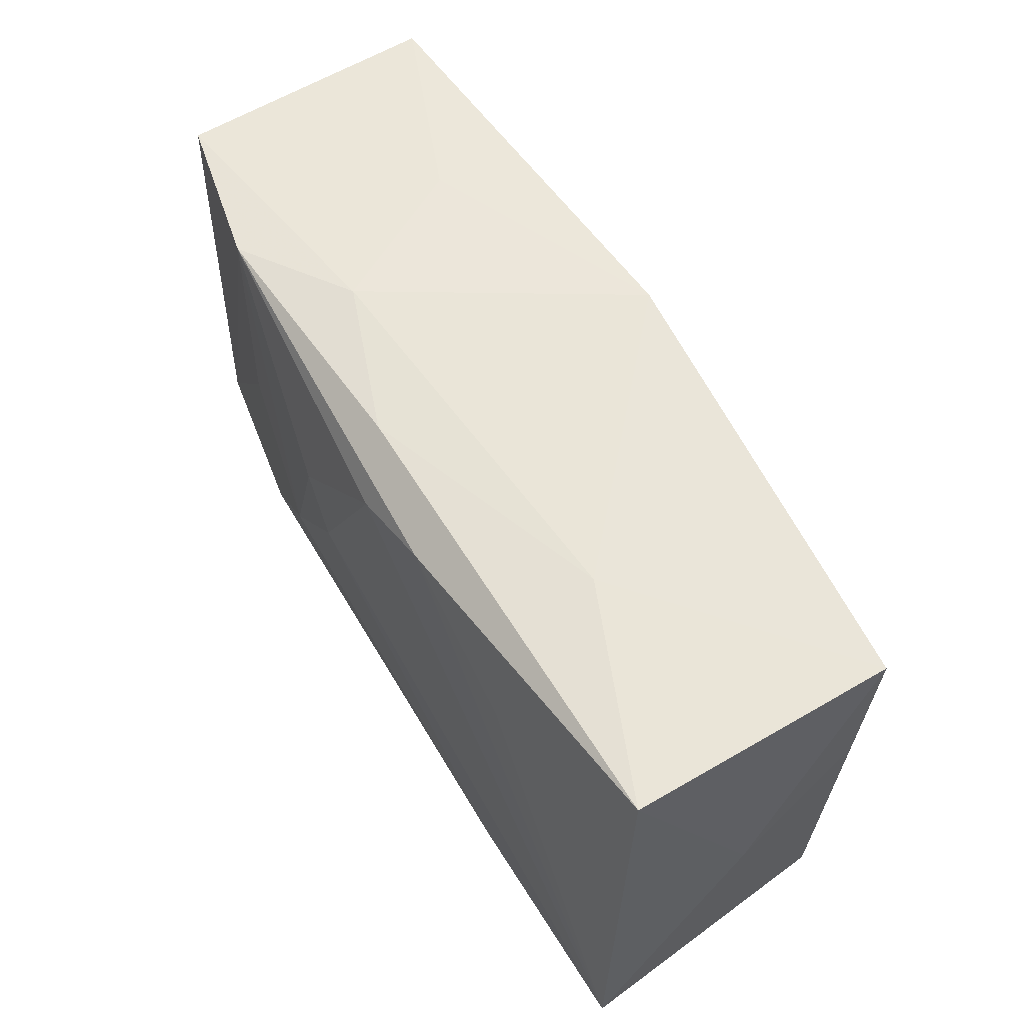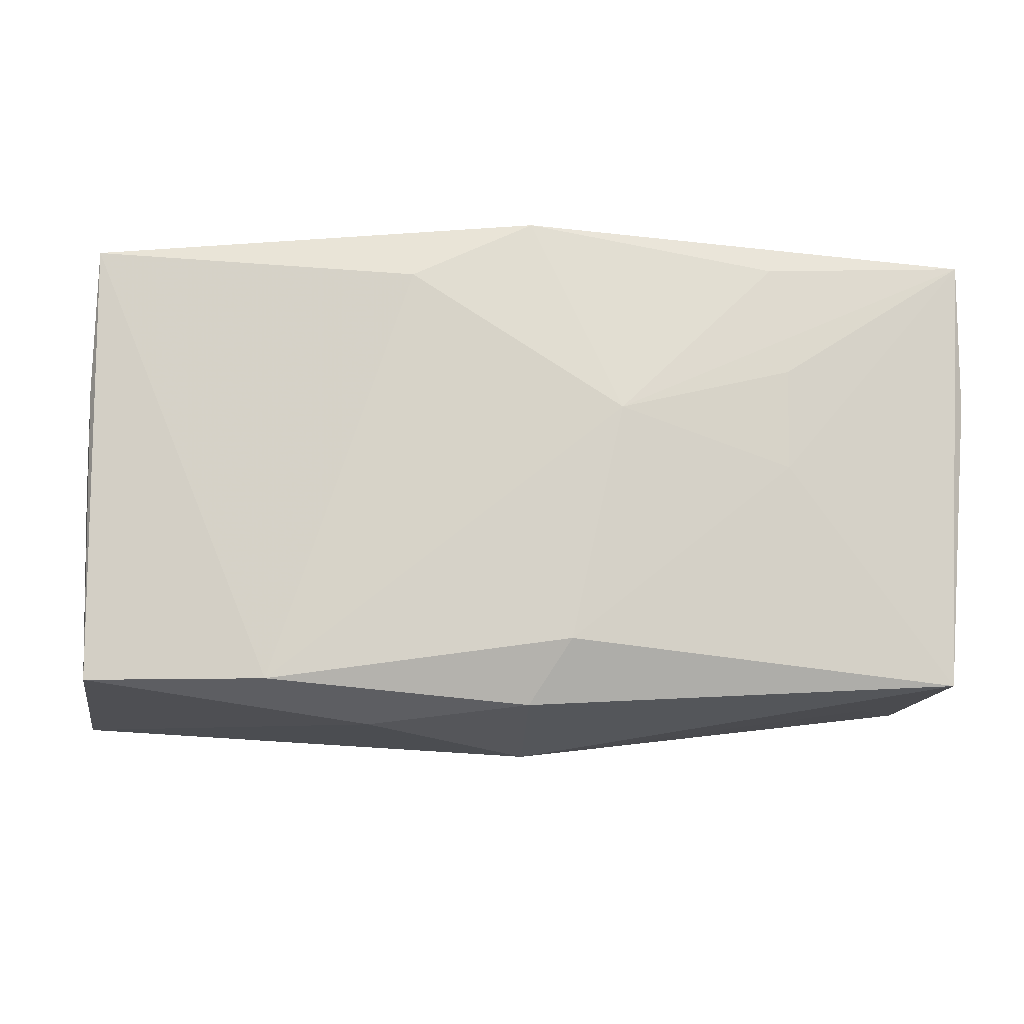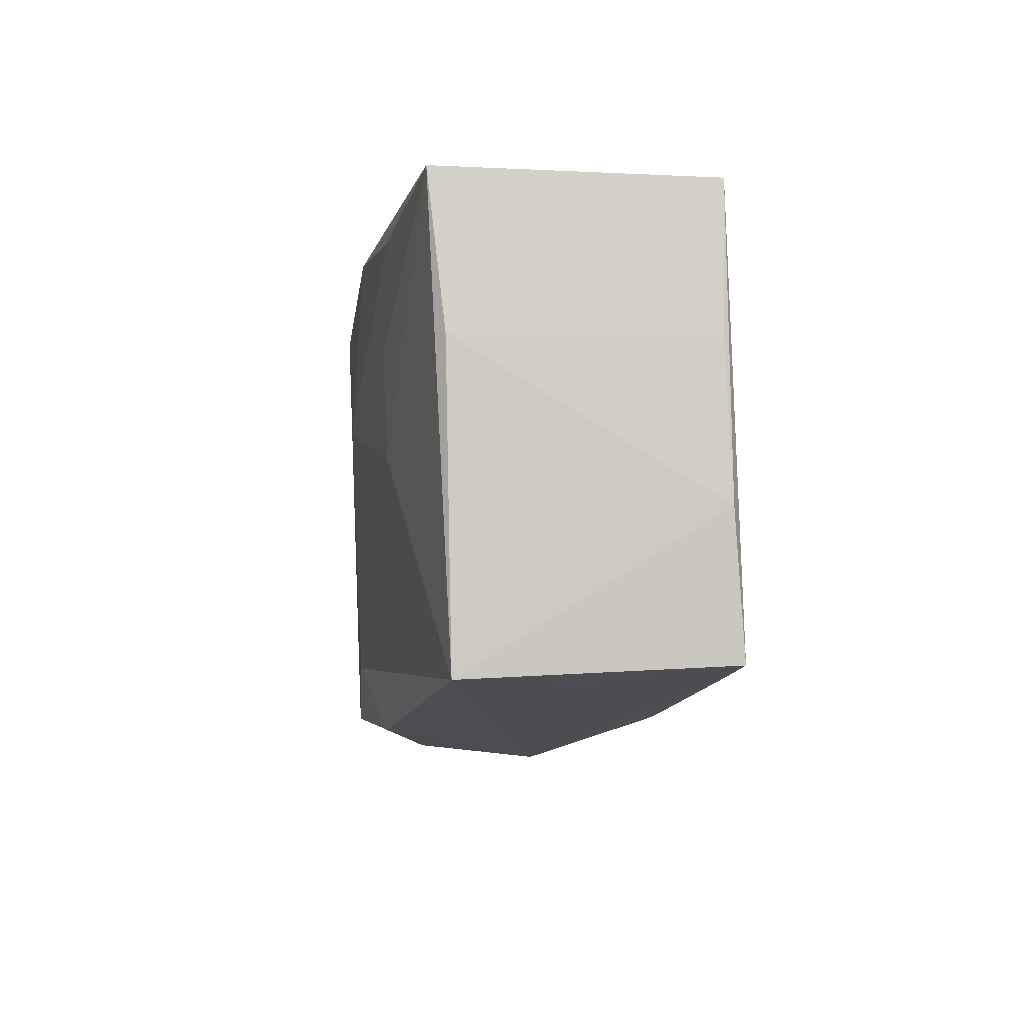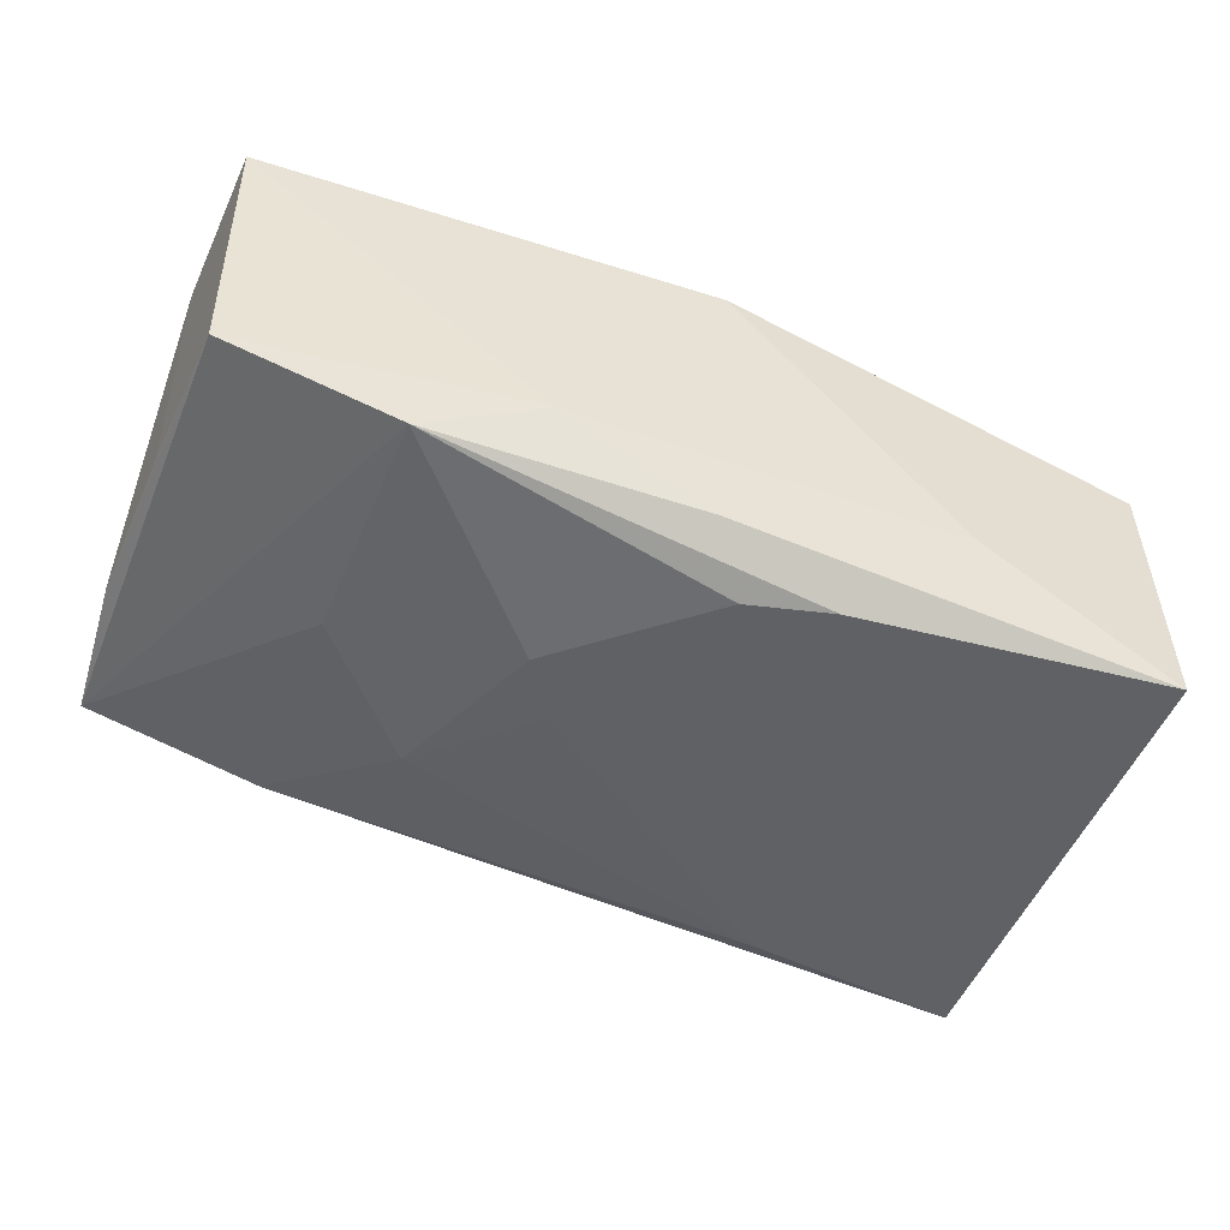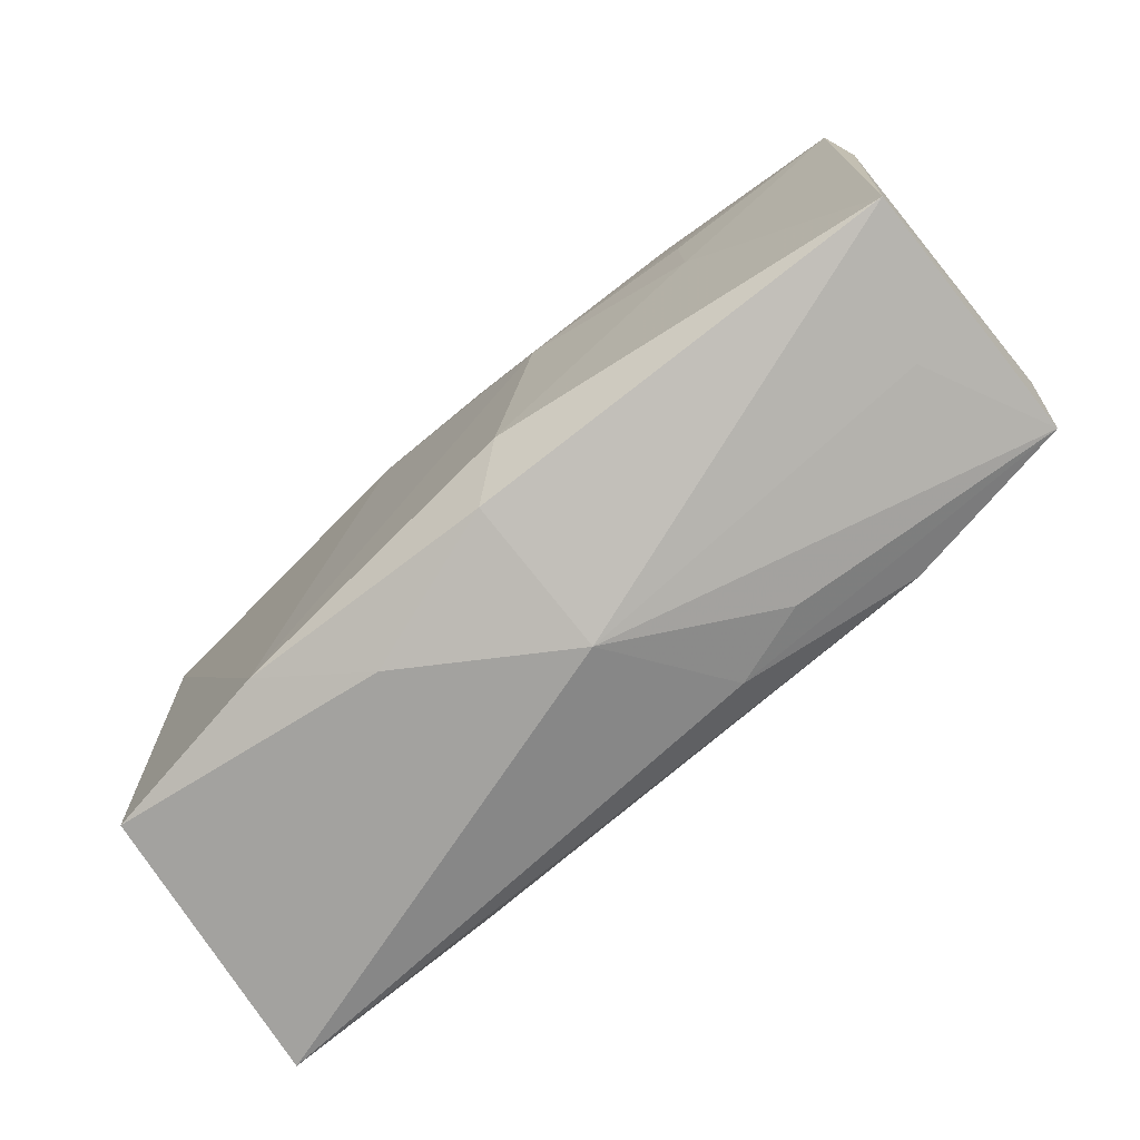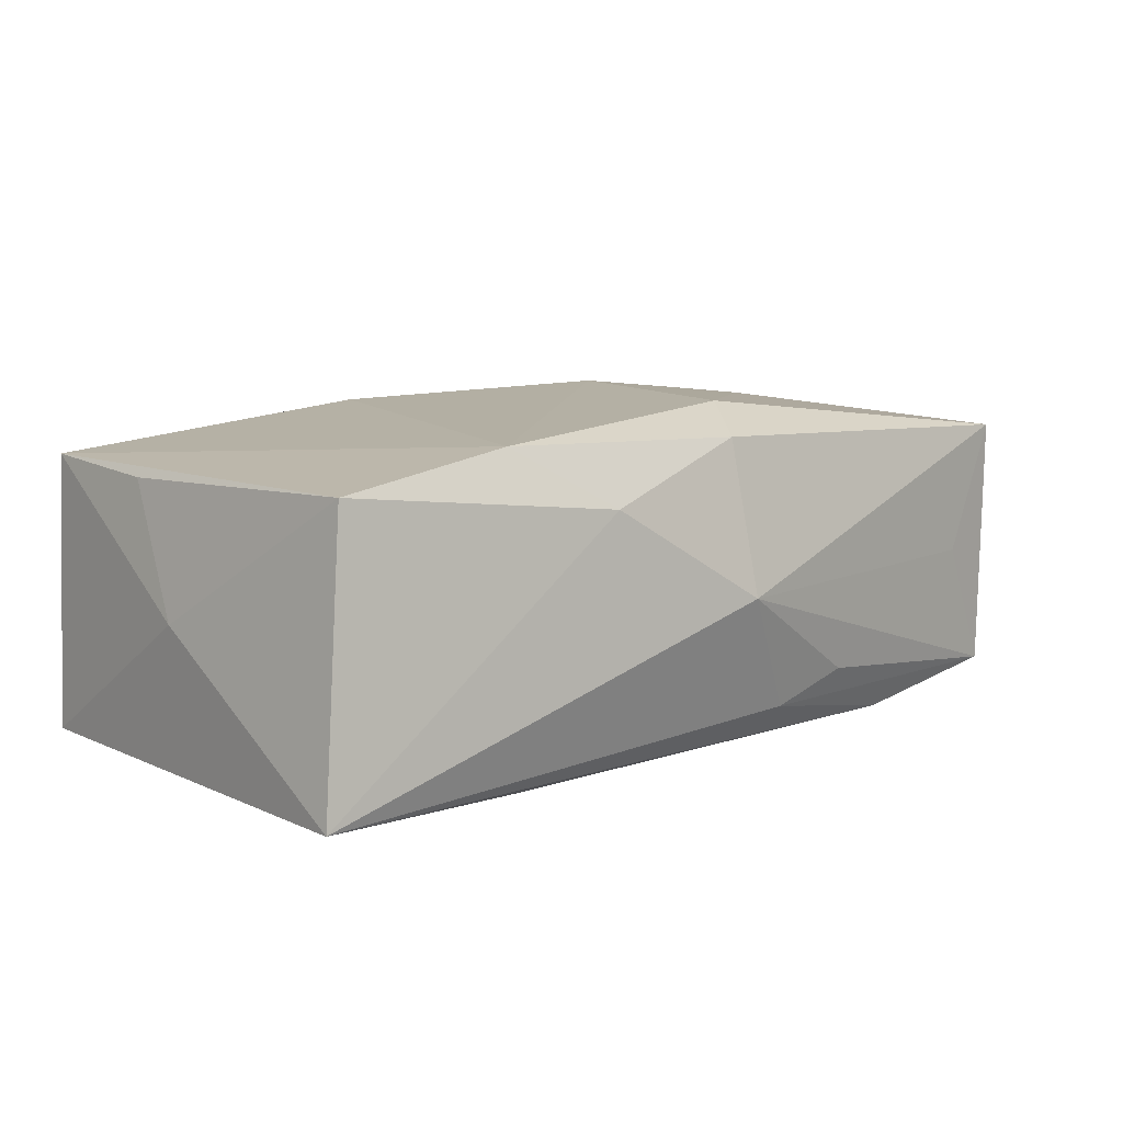
<metadata>
{"format":"obj","ext":"obj","renderer":"f3d","projection":"perspective","resolution":1024,"background":"white","views":[{"elev":59.0,"azim":-123.1,"up":"+Y"},{"elev":-15.8,"azim":-5.6,"up":"+Y"},{"elev":-8.3,"azim":78.9,"up":"+Y"},{"elev":-46.8,"azim":156.3,"up":"+Z"},{"elev":-77.1,"azim":37.1,"up":"+Y"},{"elev":5.4,"azim":-42.1,"up":"+Z"}]}
</metadata>
<code>
v -0.001643 0.01552 -0.01398
v 0.0003201 0.01991 0.01371
v -0.02045 -0.01818 0.01101
v 0.03656 0.006337 -0.007443
v 0.007258 -0.01886 -0.01016
v 0.03657 0.005604 0.01228
v 0.03657 -0.005658 -0.008004
v 0.000927 -0.0222 -0.000897
v 0.02255 0.0005435 -0.01169
v 0.0002998 -0.01998 0.01124
v -0.0355 0.005845 0.008455
v 0.001595 0.01949 -0.01068
v -0.008437 0.01714 -0.01366
v 0.01347 0.01991 -0.005801
v -0.03476 -0.01801 0.008047
v -0.03486 0.01899 -0.01189
v 0.03001 -0.01806 0.000822
v 0.007535 0.003723 0.01529
v -0.01861 0.01991 -0.004534
v 0.02023 0.01638 0.01424
v 0.03474 -0.01786 0.01147
v -0.03654 0.0001667 -0.001834
v 0.0353 -0.01665 -0.009067
v 0.02133 0.007389 0.0146
v -0.009412 0.01512 0.01372
v -0.01838 -0.01638 -0.01403
v 0.01354 -0.01945 -0.007687
v -0.01221 -0.02089 0.006368
v 0.03633 0.01789 -0.007711
v 0.03633 0.01746 0.01366
v 0.009097 0.005087 -0.01391
v 0.02127 -0.0006504 0.01419
v 0.02305 0.01882 -0.0111
v -0.03522 0.01759 0.009816
v -0.01935 0.008726 -0.01356
v 0.02016 0.01894 0.006469
v 0.005885 0.0006855 -0.01428
v 0.003489 -0.01507 0.01387
v -0.03624 -0.01831 -0.01409
v 0.02155 -0.01654 -0.01194
v 0.01358 -0.007989 -0.01356
f 28 39 8
f 28 15 39
f 23 7 21
f 39 16 35
f 21 38 10
f 8 21 10
f 10 28 8
f 39 15 22
f 22 16 39
f 22 34 16
f 3 34 15
f 3 10 38
f 3 38 18
f 15 28 3
f 28 10 3
f 37 1 31
f 39 1 37
f 37 26 39
f 17 21 8
f 8 23 17
f 17 23 21
f 8 39 5
f 32 24 18
f 18 38 32
f 32 38 21
f 18 24 30
f 30 32 21
f 24 32 30
f 13 35 16
f 16 12 13
f 13 1 39
f 39 35 13
f 15 34 11
f 11 22 15
f 34 22 11
f 26 37 41
f 41 37 31
f 27 23 8
f 8 5 27
f 27 5 23
f 23 5 40
f 40 5 39
f 39 26 40
f 26 41 40
f 40 9 23
f 41 9 40
f 18 2 25
f 25 2 34
f 25 3 18
f 34 3 25
f 16 34 19
f 34 2 19
f 19 12 16
f 7 23 29
f 20 2 18
f 18 30 20
f 20 30 2
f 21 7 6
f 6 30 21
f 6 29 30
f 23 9 33
f 33 29 23
f 33 41 31
f 33 9 41
f 31 1 33
f 1 13 33
f 33 13 12
f 2 30 36
f 7 29 4
f 4 6 7
f 29 6 4
f 29 33 14
f 30 29 14
f 14 36 30
f 2 36 14
f 14 33 12
f 12 19 14
f 14 19 2

</code>
